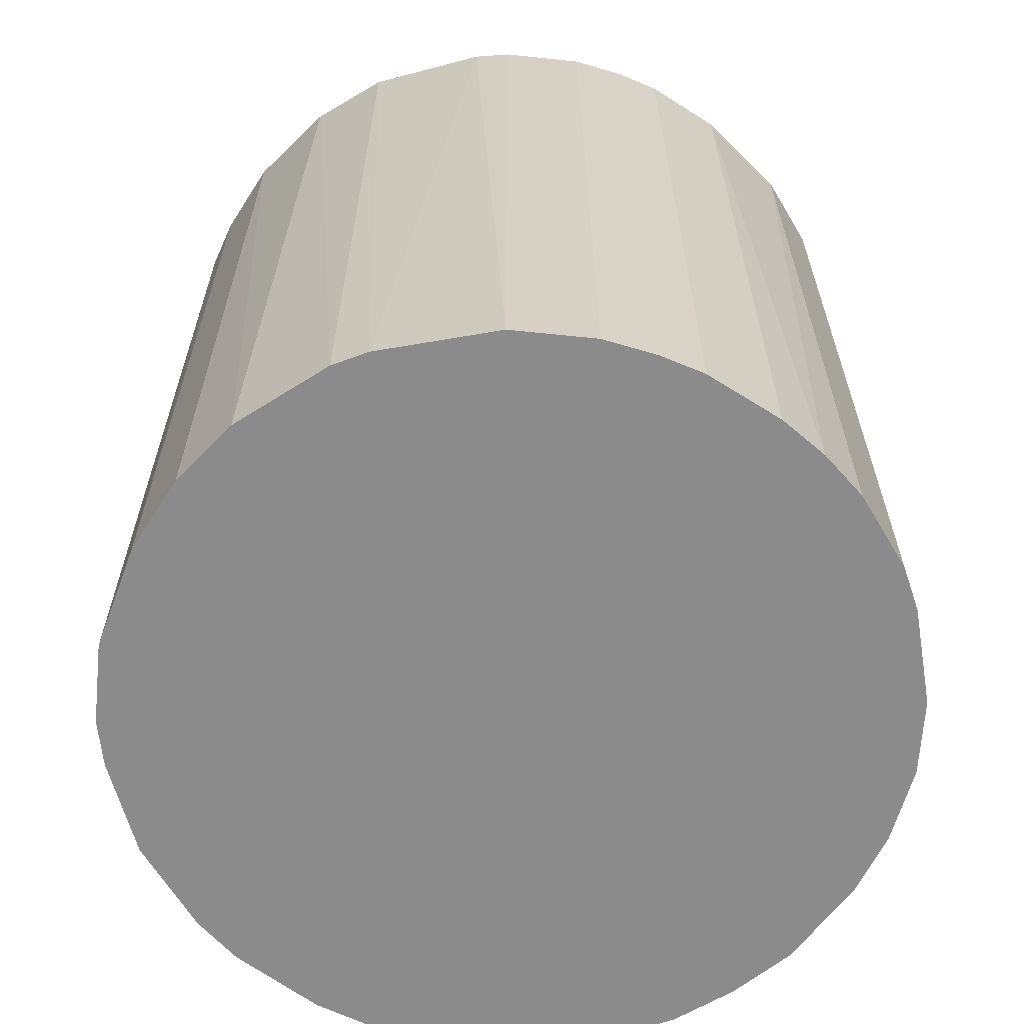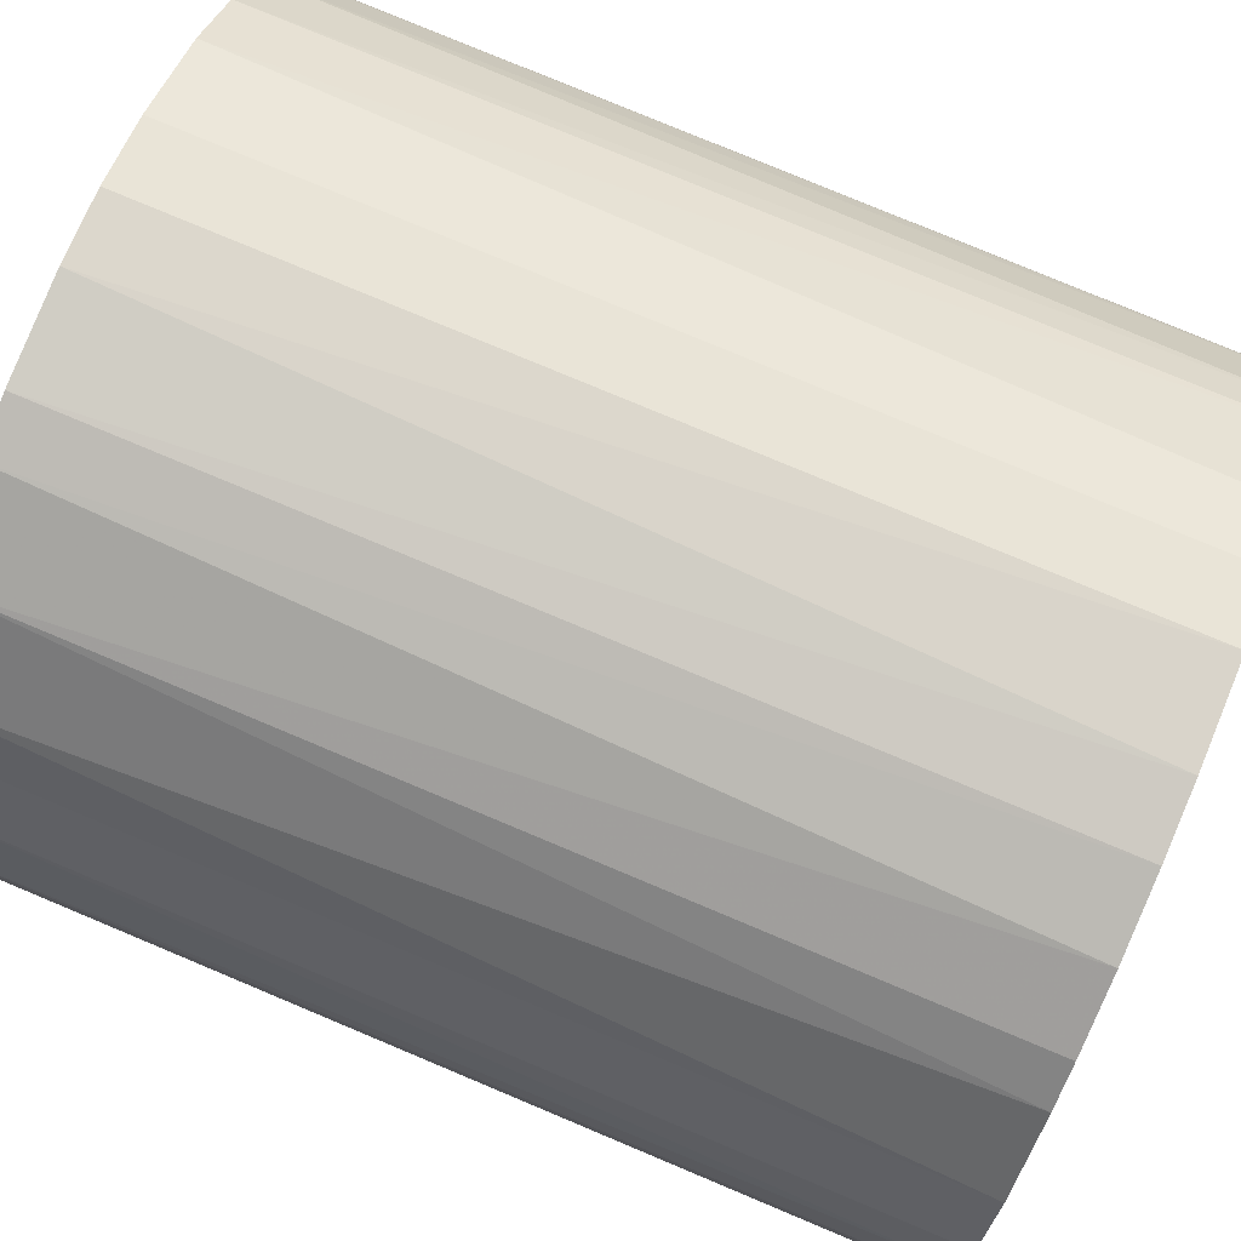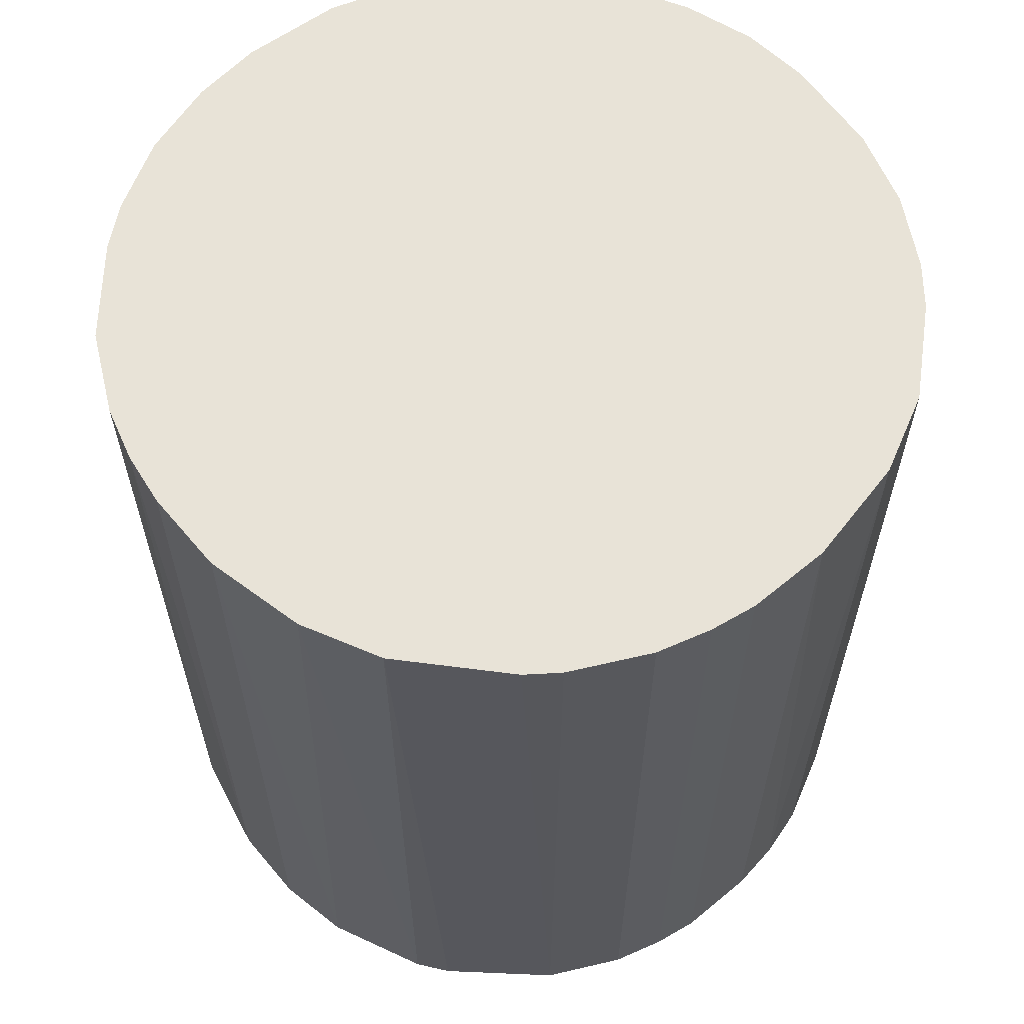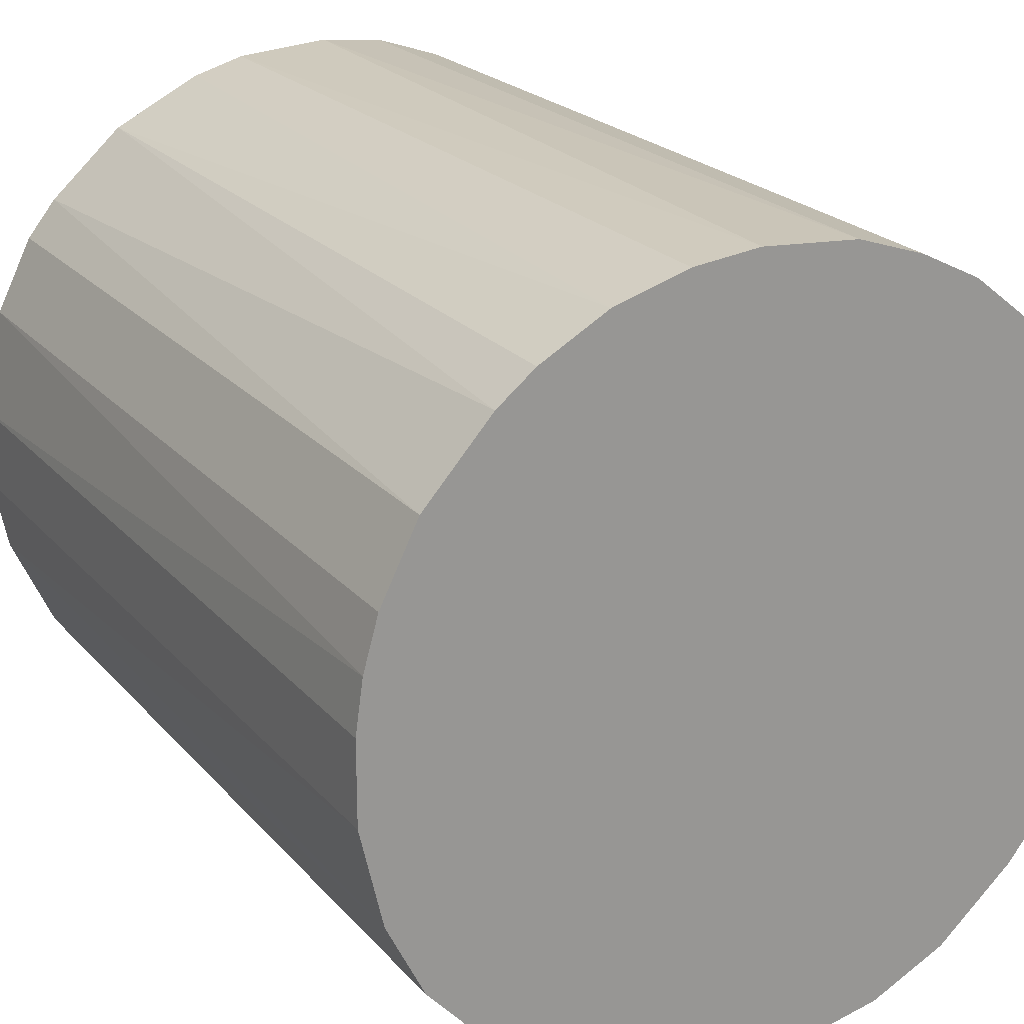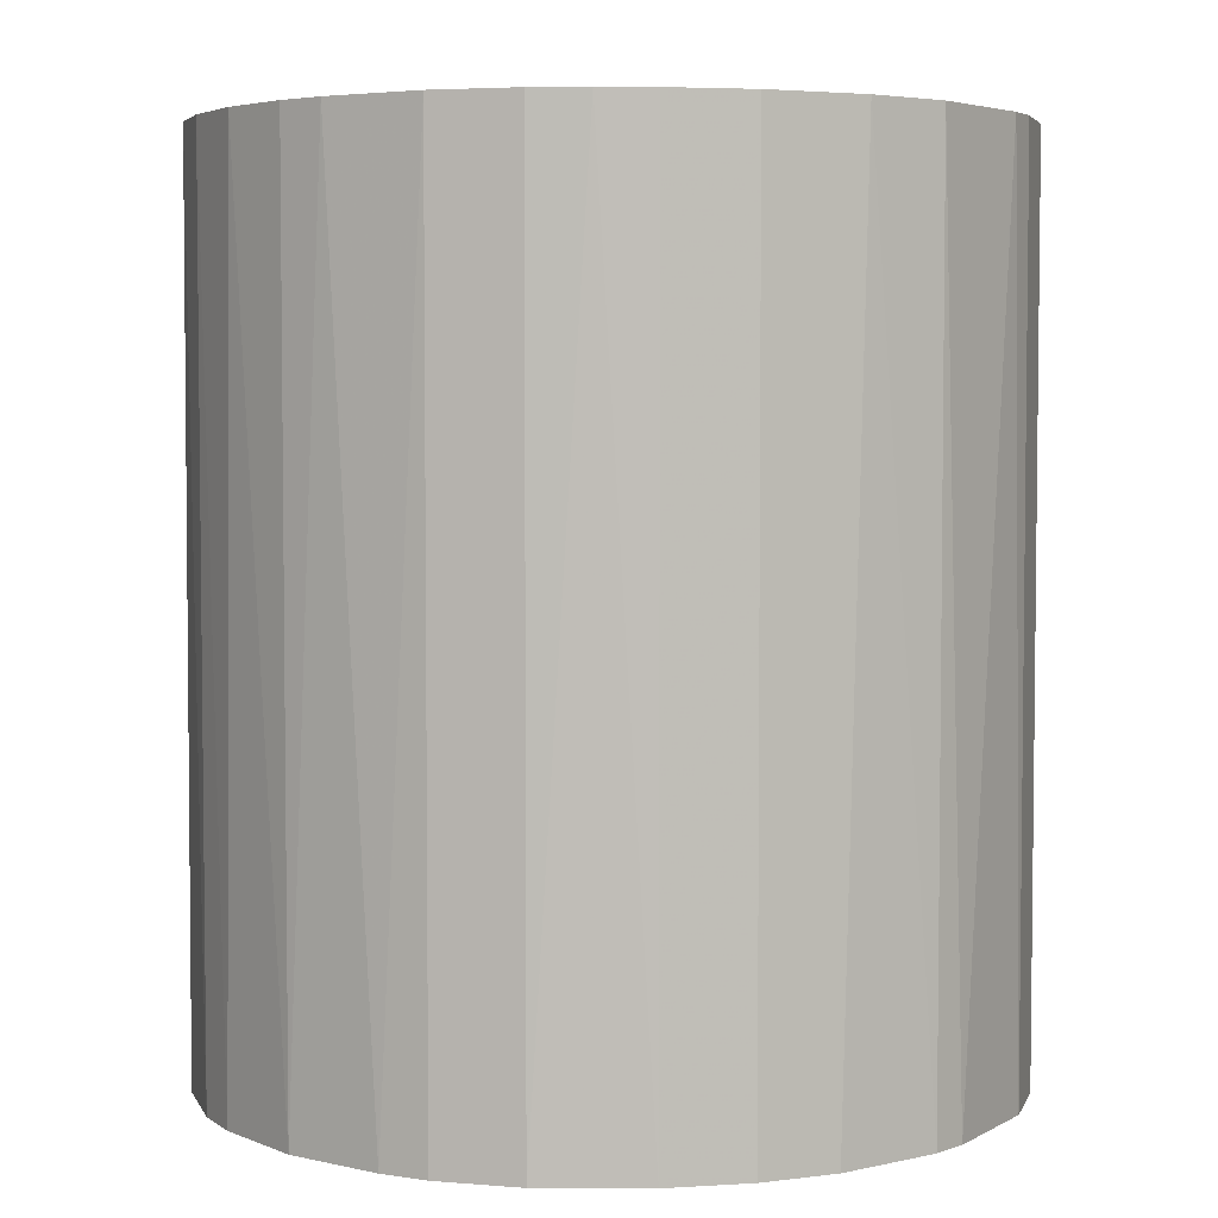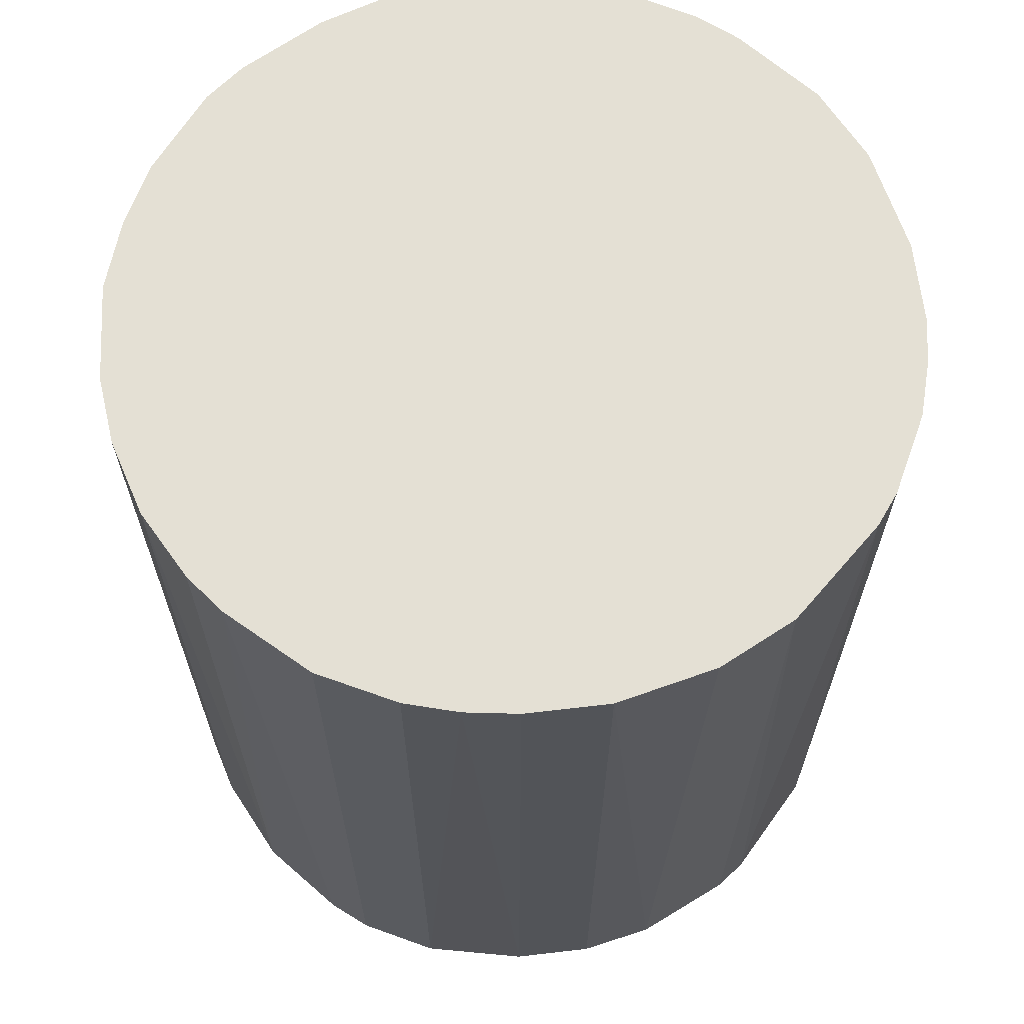
<metadata>
{"format":"obj","ext":"obj","renderer":"f3d","projection":"perspective","resolution":1024,"background":"white","views":[{"elev":-63.9,"azim":-32.6,"up":"+Z"},{"elev":79.2,"azim":-67.3,"up":"+Y"},{"elev":62.2,"azim":-40.0,"up":"+Z"},{"elev":21.9,"azim":-29.2,"up":"+Y"},{"elev":4.3,"azim":-101.4,"up":"+Z"},{"elev":66.0,"azim":-96.7,"up":"+Z"}]}
</metadata>
<code>
o convex_0
v 0.005278 0.02416 0.02786
v -0.002744 -0.02446 -0.02786
v -0.005574 -0.02399 -0.02786
v -0.005574 -0.02399 0.02786
v -0.02304 0.009055 -0.02786
v 0.02416 0.005278 -0.02786
v 0.02275 -0.009823 0.02786
v -0.02446 -0.002744 0.02786
v 0.001029 0.02464 -0.02786
v -0.01407 0.02038 0.02786
v 0.01378 -0.02068 -0.02786
v -0.02068 -0.0136 -0.02786
v 0.01991 0.01472 0.02786
v 0.009056 -0.02304 0.02786
v 0.01472 0.01991 -0.02786
v -0.01549 -0.01927 0.02786
v -0.01407 0.02038 -0.02786
v 0.02275 -0.009823 -0.02786
v -0.02068 0.01378 0.02786
v 0.02464 0.001029 0.02786
v -0.02446 -0.002744 -0.02786
v -0.005103 0.02416 0.02786
v 0.0185 -0.01643 0.02786
v -0.02304 -0.008881 0.02786
v -0.0136 -0.02068 -0.02786
v -0.02399 0.005749 0.02786
v 0.0133 0.02085 0.02786
v 0.02086 0.0133 -0.02786
v 0.005749 -0.02399 -0.02786
v -0.00841 0.02322 -0.02786
v 0.002447 -0.02446 0.02786
v 0.02416 -0.005104 -0.02786
v 0.02275 0.009526 0.02786
v 0.009527 0.02275 -0.02786
v -0.0188 0.01614 -0.02786
v 0.02038 -0.01407 -0.02786
v -0.02068 -0.0136 0.02786
v -0.02446 0.002442 -0.02786
v -0.008881 -0.02304 0.02786
v 0.01378 -0.02068 0.02786
v -0.02352 -0.007463 -0.02786
v -0.009823 0.02274 0.02786
v 0.02416 -0.005104 0.02786
v 0.01802 0.01708 0.02786
v 0.02464 -0.000855 -0.02786
v -0.01927 -0.01549 -0.02786
v -0.000855 0.02464 0.02786
v -0.005103 0.02416 -0.02786
v 0.01802 0.01708 -0.02786
v 0.01614 -0.0188 -0.02786
v -0.01644 0.0185 0.02786
v 0.005278 0.02416 -0.02786
v 0.02416 0.005278 0.02786
v -0.008881 -0.02304 -0.02786
v 0.009056 -0.02304 -0.02786
v -0.02304 0.009055 0.02786
v -0.02068 0.01378 -0.02786
v 0.009527 0.02275 0.02786
v 0.02275 0.009526 -0.02786
v 0.002447 -0.02446 -0.02786
v -0.002744 -0.02446 0.02786
v -0.02446 0.002442 0.02786
v 0.02038 -0.01407 0.02786
v -0.0136 -0.02068 0.02786
f 25 39 64
f 3 2 4
f 2 3 5
f 2 5 6
f 1 4 7
f 4 1 8
f 6 5 9
f 8 1 10
f 2 6 11
f 5 3 12
f 1 7 13
f 7 4 14
f 6 9 15
f 4 8 16
f 9 5 17
f 11 6 18
f 8 10 19
f 13 7 20
f 5 12 21
f 10 1 22
f 7 14 23
f 16 8 24
f 12 3 25
f 8 19 26
f 1 13 27
f 6 15 28
f 2 11 29
f 9 17 30
f 14 4 31
f 29 14 31
f 18 6 32
f 7 18 32
f 13 20 33
f 28 13 33
f 15 9 34
f 27 15 34
f 17 5 35
f 18 7 36
f 11 18 36
f 16 24 37
f 24 12 37
f 5 21 38
f 21 8 38
f 26 5 38
f 3 4 39
f 4 16 39
f 14 11 40
f 23 14 40
f 8 21 41
f 21 12 41
f 24 8 41
f 12 24 41
f 17 10 42
f 10 22 42
f 30 17 42
f 22 30 42
f 20 7 43
f 7 32 43
f 27 13 44
f 15 27 44
f 6 20 45
f 32 6 45
f 20 43 45
f 43 32 45
f 12 25 46
f 25 16 46
f 37 12 46
f 16 37 46
f 1 9 47
f 22 1 47
f 22 47 48
f 9 30 48
f 30 22 48
f 47 9 48
f 13 28 49
f 28 15 49
f 44 13 49
f 15 44 49
f 11 36 50
f 36 23 50
f 40 11 50
f 23 40 50
f 10 17 51
f 19 10 51
f 17 35 51
f 35 19 51
f 9 1 52
f 1 34 52
f 34 9 52
f 20 6 53
f 33 20 53
f 6 33 53
f 25 3 54
f 3 39 54
f 39 25 54
f 11 14 55
f 29 11 55
f 14 29 55
f 19 5 56
f 5 26 56
f 26 19 56
f 5 19 57
f 35 5 57
f 19 35 57
f 1 27 58
f 34 1 58
f 27 34 58
f 6 28 59
f 33 6 59
f 28 33 59
f 2 29 60
f 31 2 60
f 29 31 60
f 4 2 61
f 2 31 61
f 31 4 61
f 8 26 62
f 38 8 62
f 26 38 62
f 7 23 63
f 36 7 63
f 23 36 63
f 16 25 64
f 39 16 64

</code>
